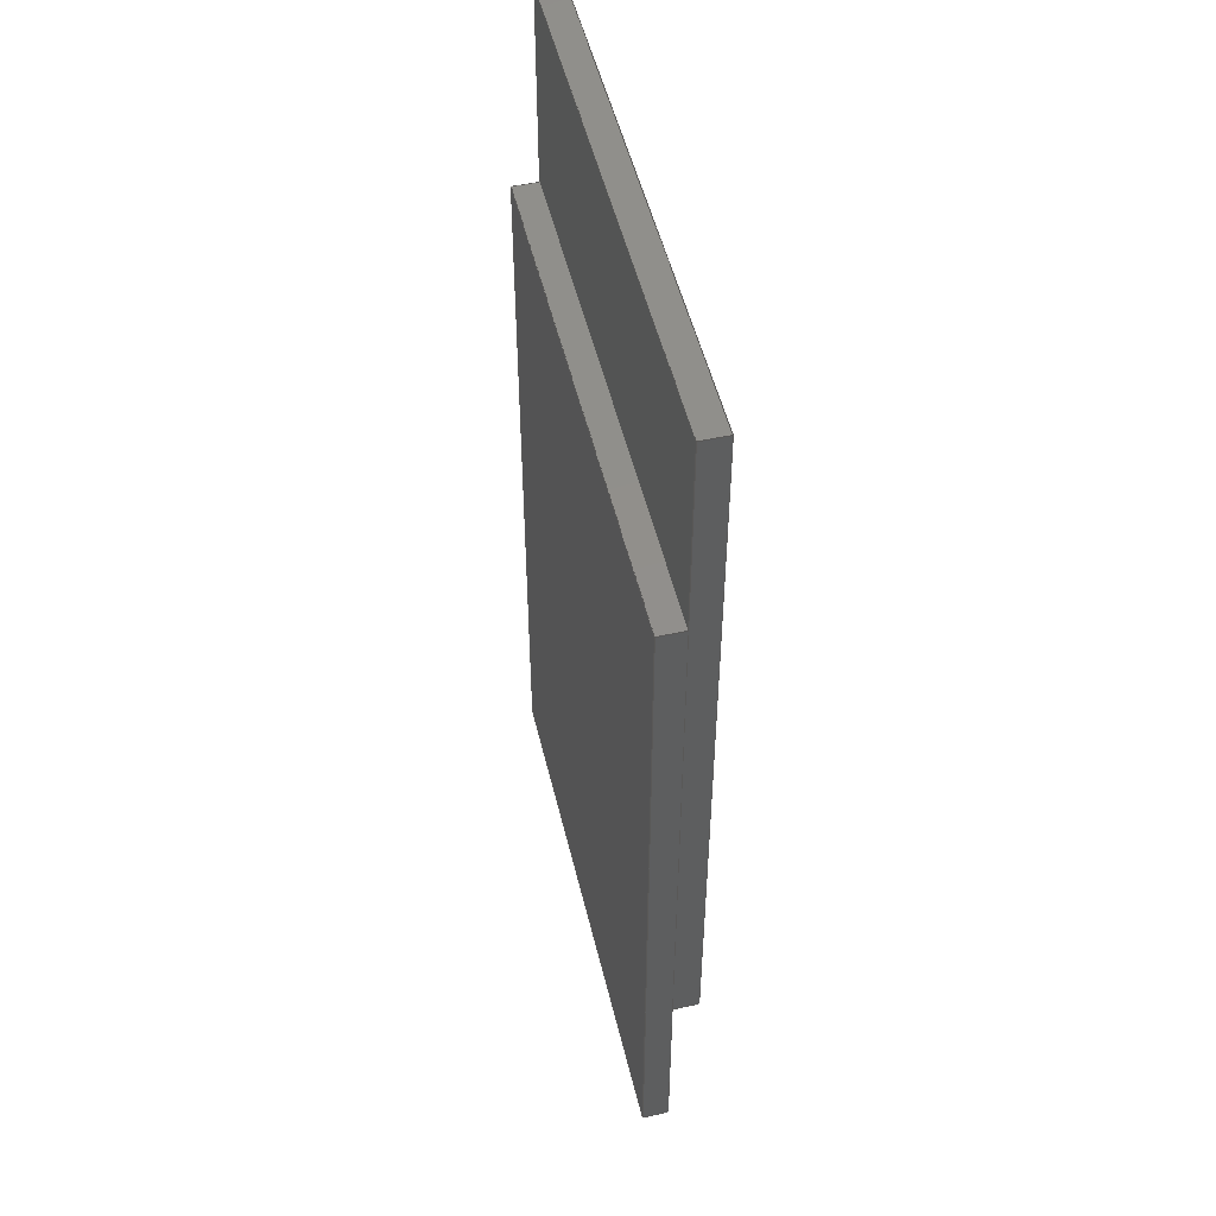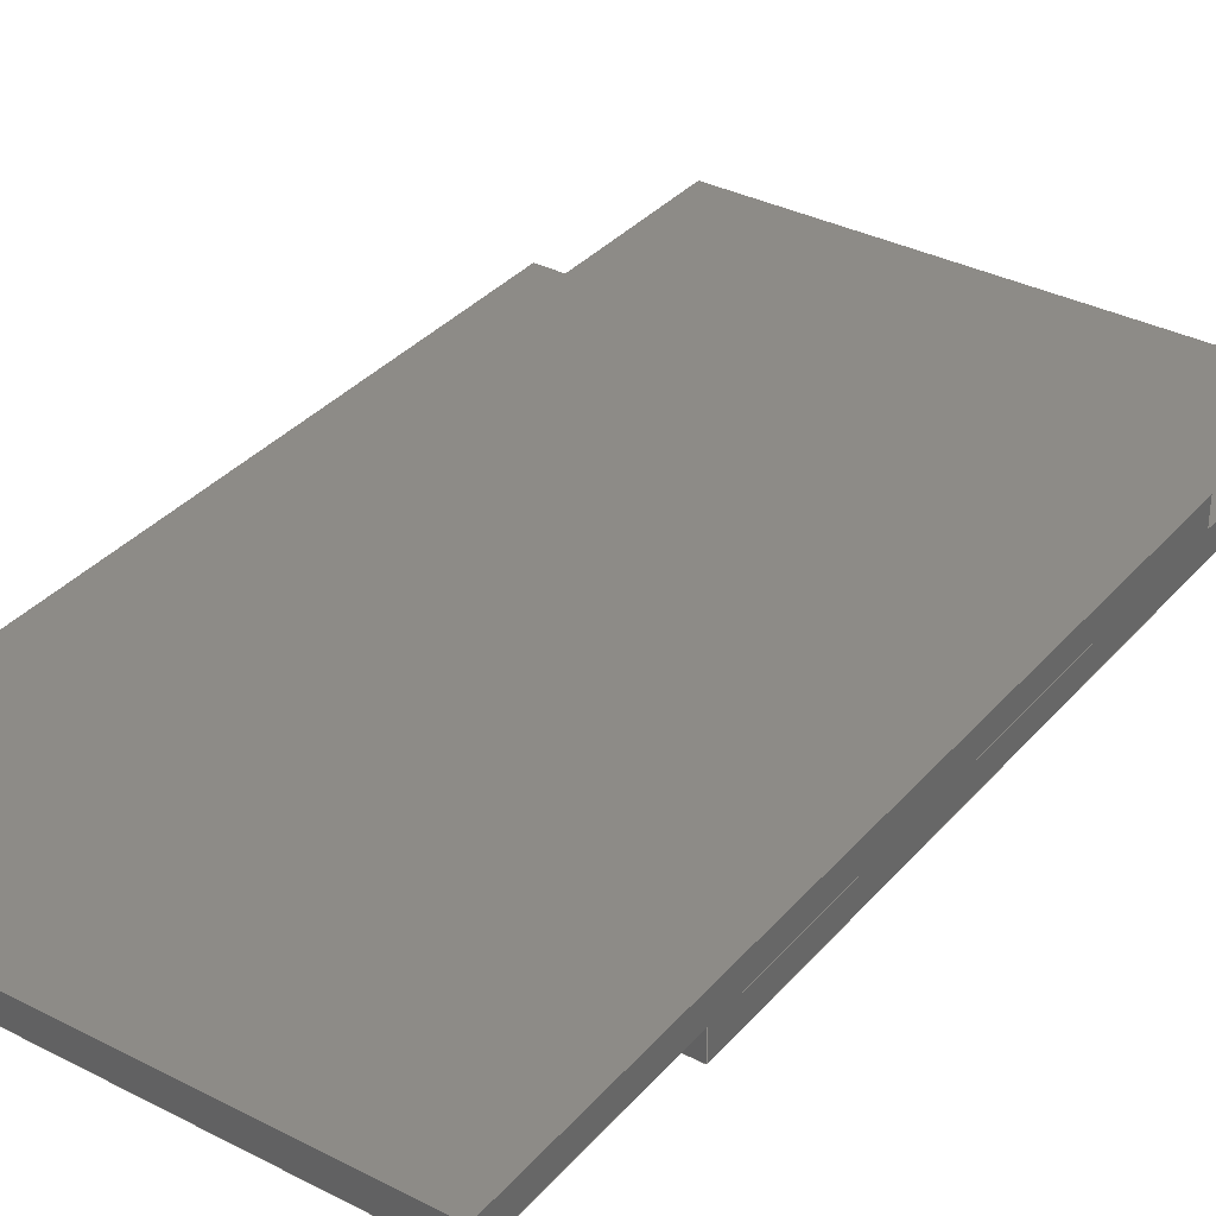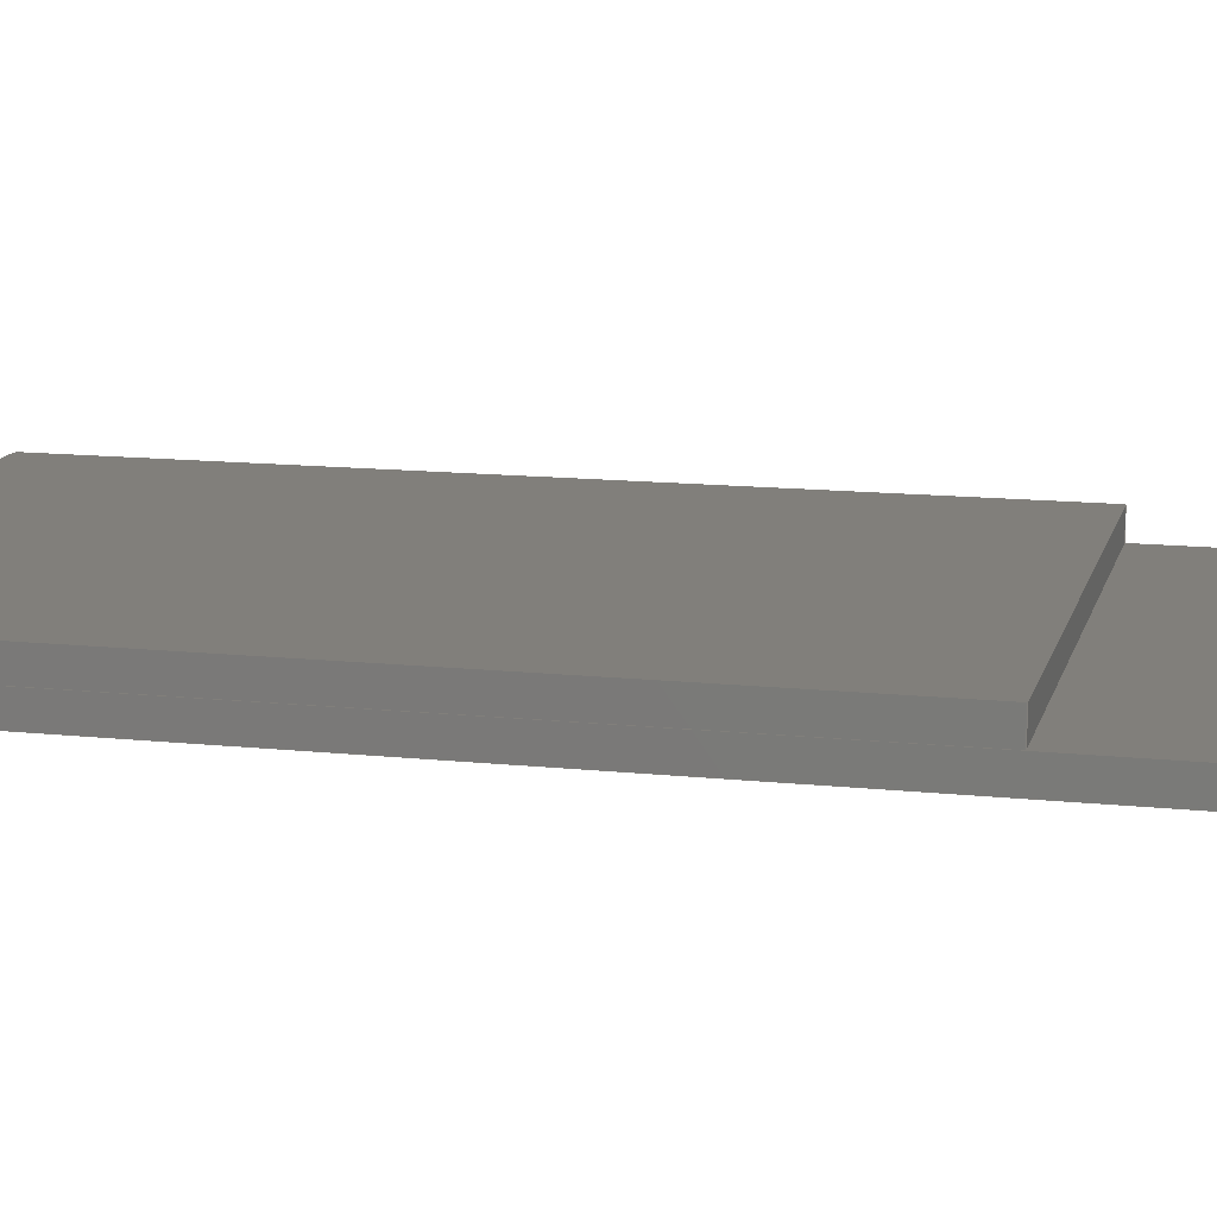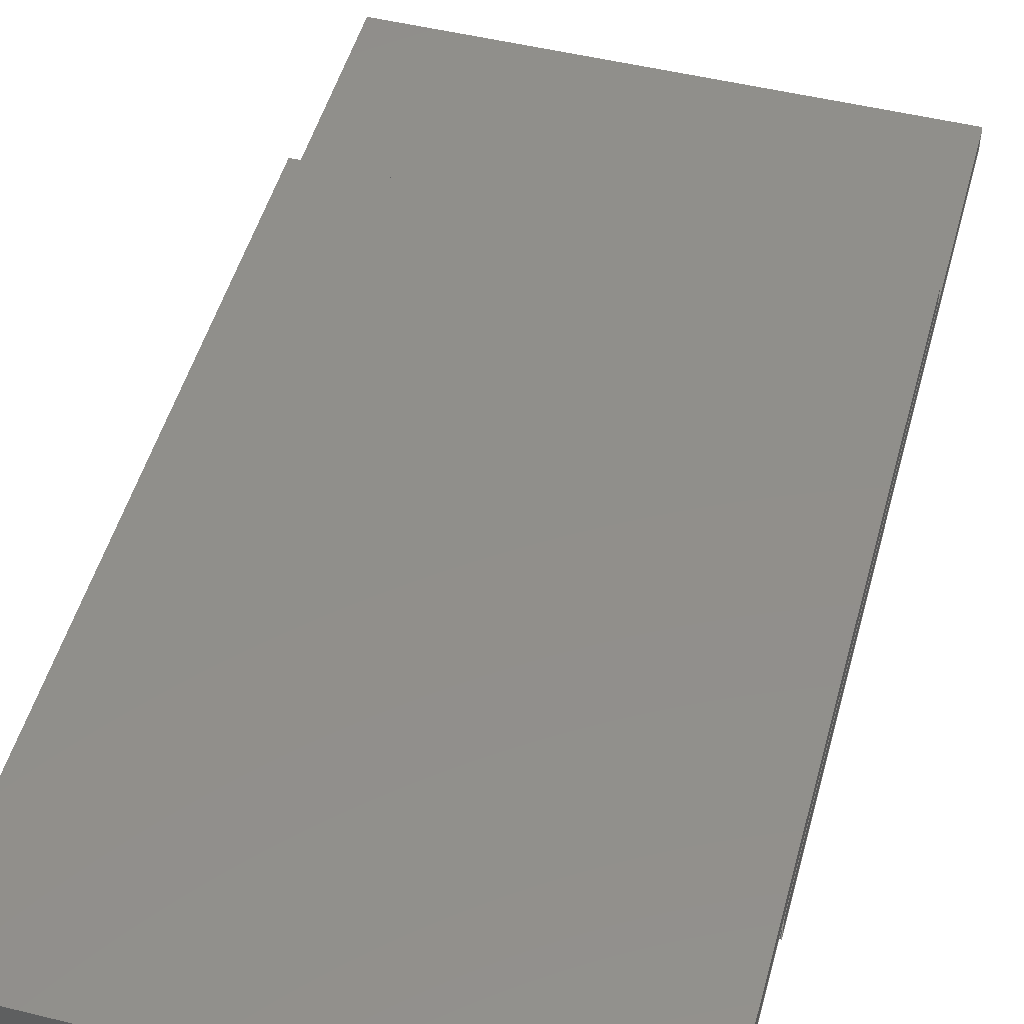
<metadata>
{"format":"step","ext":"stp","renderer":"f3d","projection":"perspective","resolution":1024,"background":"white","views":[{"elev":51.1,"azim":-103.4,"up":"+Y"},{"elev":34.5,"azim":-145.4,"up":"+Z"},{"elev":13.3,"azim":-76.4,"up":"+Z"},{"elev":49.6,"azim":-164.8,"up":"+Z"}]}
</metadata>
<code>
ISO-10303-21;
DATA;
#1=PRODUCT('Product1','','',(#204)) ;
#2=PRODUCT('Part1','','',(#204)) ;
#3=APPLICATION_CONTEXT('configuration controlled 3D design of mechanical parts and assemblies') ;
#4=PRODUCT_DEFINITION('',' ',#219,#164) ;
#5=SECURITY_CLASSIFICATION(' ',' ',#6) ;
#6=SECURITY_CLASSIFICATION_LEVEL('unclassified') ;
#7=CARTESIAN_POINT('Axis2P3D Location',(-100,252.7,0)) ;
#8=CARTESIAN_POINT('Line Origine',(-100,252.7,5)) ;
#9=CARTESIAN_POINT('Vertex',(-100,252.7,0)) ;
#10=CARTESIAN_POINT('Vertex',(-100,252.7,10)) ;
#11=CARTESIAN_POINT('Line Origine',(-100,102.7,0)) ;
#12=CARTESIAN_POINT('Vertex',(-100,-47.29,0)) ;
#13=CARTESIAN_POINT('Line Origine',(-100,-47.29,5)) ;
#14=CARTESIAN_POINT('Vertex',(-100,-47.29,10)) ;
#15=CARTESIAN_POINT('Line Origine',(-100,102.7,10)) ;
#16=CARTESIAN_POINT('Axis2P3D Location',(100,-47.29,0)) ;
#17=CARTESIAN_POINT('Line Origine',(0,-47.29,0)) ;
#18=CARTESIAN_POINT('Vertex',(100,-47.29,0)) ;
#19=CARTESIAN_POINT('Line Origine',(100,-47.29,5)) ;
#20=CARTESIAN_POINT('Vertex',(100,-47.29,10)) ;
#21=CARTESIAN_POINT('Line Origine',(0,-47.29,10)) ;
#22=CARTESIAN_POINT('Axis2P3D Location',(100,-47.29,0)) ;
#23=CARTESIAN_POINT('Line Origine',(100,102.7,0)) ;
#24=CARTESIAN_POINT('Vertex',(100,252.7,0)) ;
#25=CARTESIAN_POINT('Line Origine',(100,252.7,5)) ;
#26=CARTESIAN_POINT('Vertex',(100,252.7,10)) ;
#27=CARTESIAN_POINT('Line Origine',(100,102.7,10)) ;
#28=CARTESIAN_POINT('Axis2P3D Location',(-100,252.7,0)) ;
#29=CARTESIAN_POINT('Line Origine',(4.263e-14,252.7,0)) ;
#30=CARTESIAN_POINT('Line Origine',(4.263e-14,252.7,10)) ;
#31=CARTESIAN_POINT('Axis2P3D Location',(0,0,0)) ;
#32=CARTESIAN_POINT('Axis2P3D Location',(0,0,10)) ;
#33=CARTESIAN_POINT('NONE',(0,0,0)) ;
#34=CARTESIAN_POINT('NONE',(-0.7542,-58.84,10)) ;
#35=CARTESIAN_POINT('NONE',(0,0,0)) ;
#36=CARTESIAN_POINT('NONE',(-0.7542,-138.8,0)) ;
#37=DIRECTION('Axis2P3D Direction',(-1,0,0)) ;
#38=DIRECTION('Axis2P3D XDirection',(0,-1,0)) ;
#39=DIRECTION('Vector Direction',(0,0,1)) ;
#40=DIRECTION('Vector Direction',(0,-1,0)) ;
#41=DIRECTION('Vector Direction',(0,0,1)) ;
#42=DIRECTION('Vector Direction',(0,-1,0)) ;
#43=DIRECTION('Axis2P3D Direction',(0,1,-0)) ;
#44=DIRECTION('Axis2P3D XDirection',(-1,0,0)) ;
#45=DIRECTION('Vector Direction',(-1,0,0)) ;
#46=DIRECTION('Vector Direction',(0,0,1)) ;
#47=DIRECTION('Vector Direction',(-1,0,0)) ;
#48=DIRECTION('Axis2P3D Direction',(1,0,0)) ;
#49=DIRECTION('Axis2P3D XDirection',(0,1,0)) ;
#50=DIRECTION('Vector Direction',(0,1,0)) ;
#51=DIRECTION('Vector Direction',(0,0,1)) ;
#52=DIRECTION('Vector Direction',(0,1,0)) ;
#53=DIRECTION('Axis2P3D Direction',(0,-1,0)) ;
#54=DIRECTION('Axis2P3D XDirection',(1,0,0)) ;
#55=DIRECTION('Vector Direction',(1,0,0)) ;
#56=DIRECTION('Vector Direction',(1,0,0)) ;
#57=DIRECTION('Axis2P3D Direction',(0,0,1)) ;
#58=DIRECTION('Axis2P3D XDirection',(1,0,0)) ;
#59=DIRECTION('Axis2P3D Direction',(0,0,1)) ;
#60=DIRECTION('Axis2P3D XDirection',(1,0,0)) ;
#61=DIRECTION('NONE',(1,0,0)) ;
#62=DIRECTION('NONE',(0,0,1)) ;
#63=DIRECTION('NONE',(1,0,0)) ;
#64=DIRECTION('NONE',(0,0,1)) ;
#65=DIRECTION('NONE',(1,0,0)) ;
#66=DIRECTION('NONE',(0,0,1)) ;
#67=DIRECTION('NONE',(1,0,0)) ;
#68=DIRECTION('NONE',(0,0,1)) ;
#69=AXIS2_PLACEMENT_3D('Plane Axis2P3D',#7,#37,#38) ;
#70=AXIS2_PLACEMENT_3D('Plane Axis2P3D',#16,#43,#44) ;
#71=AXIS2_PLACEMENT_3D('Plane Axis2P3D',#22,#48,#49) ;
#72=AXIS2_PLACEMENT_3D('Plane Axis2P3D',#28,#53,#54) ;
#73=AXIS2_PLACEMENT_3D('Plane Axis2P3D',#31,#57,#58) ;
#74=AXIS2_PLACEMENT_3D('Plane Axis2P3D',#32,#59,#60) ;
#75=AXIS2_PLACEMENT_3D(' ',#34,#64,#63) ;
#76=AXIS2_PLACEMENT_3D(' ',#33,#62,#61) ;
#77=AXIS2_PLACEMENT_3D(' ',#36,#68,#67) ;
#78=AXIS2_PLACEMENT_3D(' ',#35,#66,#65) ;
#79=PRODUCT_DEFINITION_SHAPE(' ',' ',#4) ;
#80=PRODUCT_DEFINITION_SHAPE(' ',' ',#221) ;
#81=PRODUCT_DEFINITION_SHAPE(' ',' ',#205) ;
#82=PRODUCT_DEFINITION_SHAPE(' ',' ',#206) ;
#83=APPROVAL_PERSON_ORGANIZATION(#84,#87,#89) ;
#84=PERSON_AND_ORGANIZATION(#85,#86) ;
#85=PERSON(' ',' ',' ',$,$,$) ;
#86=ORGANIZATION(' ',' ',' ') ;
#87=APPROVAL(#88,' ') ;
#88=APPROVAL_STATUS('not_yet_approved') ;
#89=APPROVAL_ROLE('APPROVER') ;
#90=DATE_AND_TIME(#144,#91) ;
#91=LOCAL_TIME(10,13,48,#92) ;
#92=COORDINATED_UNIVERSAL_TIME_OFFSET(0,0,.AHEAD.) ;
#93=ORIENTED_EDGE('',*,*,#165,.F.) ;
#94=ORIENTED_EDGE('',*,*,#166,.T.) ;
#95=ORIENTED_EDGE('',*,*,#167,.T.) ;
#96=ORIENTED_EDGE('',*,*,#168,.F.) ;
#97=ORIENTED_EDGE('',*,*,#167,.F.) ;
#98=ORIENTED_EDGE('',*,*,#169,.T.) ;
#99=ORIENTED_EDGE('',*,*,#170,.T.) ;
#100=ORIENTED_EDGE('',*,*,#171,.F.) ;
#101=ORIENTED_EDGE('',*,*,#170,.F.) ;
#102=ORIENTED_EDGE('',*,*,#172,.T.) ;
#103=ORIENTED_EDGE('',*,*,#173,.T.) ;
#104=ORIENTED_EDGE('',*,*,#174,.F.) ;
#105=ORIENTED_EDGE('',*,*,#173,.F.) ;
#106=ORIENTED_EDGE('',*,*,#175,.T.) ;
#107=ORIENTED_EDGE('',*,*,#165,.T.) ;
#108=ORIENTED_EDGE('',*,*,#176,.F.) ;
#109=ORIENTED_EDGE('',*,*,#175,.F.) ;
#110=ORIENTED_EDGE('',*,*,#172,.F.) ;
#111=ORIENTED_EDGE('',*,*,#169,.F.) ;
#112=ORIENTED_EDGE('',*,*,#166,.F.) ;
#113=ORIENTED_EDGE('',*,*,#168,.T.) ;
#114=ORIENTED_EDGE('',*,*,#171,.T.) ;
#115=ORIENTED_EDGE('',*,*,#174,.T.) ;
#116=ORIENTED_EDGE('',*,*,#176,.T.) ;
#117=CLOSED_SHELL('Closed Shell',(#135,#136,#137,#138,#139,#140)) ;
#118=ITEM_DEFINED_TRANSFORMATION(' ',' ',#76,#75) ;
#119=ITEM_DEFINED_TRANSFORMATION(' ',' ',#78,#77) ;
#120=VECTOR('Line Direction',#39,1) ;
#121=VECTOR('Line Direction',#40,1) ;
#122=VECTOR('Line Direction',#41,1) ;
#123=VECTOR('Line Direction',#42,1) ;
#124=VECTOR('Line Direction',#45,1) ;
#125=VECTOR('Line Direction',#46,1) ;
#126=VECTOR('Line Direction',#47,1) ;
#127=VECTOR('Line Direction',#50,1) ;
#128=VECTOR('Line Direction',#51,1) ;
#129=VECTOR('Line Direction',#52,1) ;
#130=VECTOR('Line Direction',#55,1) ;
#131=VECTOR('Line Direction',#56,1) ;
#132=ADVANCED_BREP_SHAPE_REPRESENTATION('NONE',(#143),#238) ;
#133=SHAPE_REPRESENTATION(' ',(#75,#77),#237) ;
#134=SHAPE_REPRESENTATION(' ',(#76,#78),#238) ;
#135=ADVANCED_FACE('\X2\96F64EF6.51e+06F554F53\X0\',(#183),#208,.T.) ;
#136=ADVANCED_FACE('\X2\96F64EF6.51e+06F554F53\X0\',(#184),#209,.F.) ;
#137=ADVANCED_FACE('\X2\96F64EF6.51e+06F554F53\X0\',(#185),#210,.T.) ;
#138=ADVANCED_FACE('\X2\96F64EF6.51e+06F554F53\X0\',(#186),#211,.F.) ;
#139=ADVANCED_FACE('\X2\96F64EF6.51e+06F554F53\X0\',(#187),#212,.F.) ;
#140=ADVANCED_FACE('\X2\96F64EF6.51e+06F554F53\X0\',(#188),#213,.T.) ;
#141=APPLICATION_PROTOCOL_DEFINITION('international standard','config_control_design',1994,#3) ;
#142=APPROVAL_DATE_TIME(#90,#87) ;
#143=MANIFOLD_SOLID_BREP('\X2\96F64EF6.51e+06F554F53\X0\',#117) ;
#144=CALENDAR_DATE(2025,24,9) ;
#145=CC_DESIGN_APPROVAL(#87,(#5,#219,#4)) ;
#146=CC_DESIGN_DATE_AND_TIME_ASSIGNMENT(#90,#148,(#5)) ;
#147=CC_DESIGN_DATE_AND_TIME_ASSIGNMENT(#90,#149,(#4)) ;
#148=DATE_TIME_ROLE('classification_date') ;
#149=DATE_TIME_ROLE('creation_date') ;
#150=CC_DESIGN_PERSON_AND_ORGANIZATION_ASSIGNMENT(#84,#154,(#5)) ;
#151=CC_DESIGN_PERSON_AND_ORGANIZATION_ASSIGNMENT(#84,#155,(#219)) ;
#152=CC_DESIGN_PERSON_AND_ORGANIZATION_ASSIGNMENT(#84,#156,(#219,#4)) ;
#153=CC_DESIGN_PERSON_AND_ORGANIZATION_ASSIGNMENT(#84,#157,(#1)) ;
#154=PERSON_AND_ORGANIZATION_ROLE('classification_officer') ;
#155=PERSON_AND_ORGANIZATION_ROLE('design_supplier') ;
#156=PERSON_AND_ORGANIZATION_ROLE('creator') ;
#157=PERSON_AND_ORGANIZATION_ROLE('design_owner') ;
#158=CC_DESIGN_SECURITY_CLASSIFICATION(#5,(#219,#205,#206)) ;
#159=DOCUMENT('4','Part1CATPart','CATPart document',#160) ;
#160=DOCUMENT_TYPE('') ;
#161=CONTEXT_DEPENDENT_SHAPE_REPRESENTATION(#240,#81) ;
#162=CONTEXT_DEPENDENT_SHAPE_REPRESENTATION(#241,#82) ;
#163=SHAPE_REPRESENTATION_RELATIONSHIP(' ',' ',#134,#132) ;
#164=DESIGN_CONTEXT(' ',#3,'design') ;
#165=EDGE_CURVE('',#226,#227,#192,.T.) ;
#166=EDGE_CURVE('',#226,#228,#193,.T.) ;
#167=EDGE_CURVE('',#228,#229,#194,.T.) ;
#168=EDGE_CURVE('',#227,#229,#195,.T.) ;
#169=EDGE_CURVE('',#228,#230,#196,.F.) ;
#170=EDGE_CURVE('',#230,#231,#197,.T.) ;
#171=EDGE_CURVE('',#229,#231,#198,.F.) ;
#172=EDGE_CURVE('',#230,#232,#199,.T.) ;
#173=EDGE_CURVE('',#232,#233,#200,.T.) ;
#174=EDGE_CURVE('',#231,#233,#201,.T.) ;
#175=EDGE_CURVE('',#232,#226,#202,.F.) ;
#176=EDGE_CURVE('',#233,#227,#203,.F.) ;
#177=EDGE_LOOP('',(#93,#94,#95,#96)) ;
#178=EDGE_LOOP('',(#97,#98,#99,#100)) ;
#179=EDGE_LOOP('',(#101,#102,#103,#104)) ;
#180=EDGE_LOOP('',(#105,#106,#107,#108)) ;
#181=EDGE_LOOP('',(#109,#110,#111,#112)) ;
#182=EDGE_LOOP('',(#113,#114,#115,#116)) ;
#183=FACE_OUTER_BOUND('',#177,.T.) ;
#184=FACE_OUTER_BOUND('',#178,.T.) ;
#185=FACE_OUTER_BOUND('',#179,.T.) ;
#186=FACE_OUTER_BOUND('',#180,.T.) ;
#187=FACE_OUTER_BOUND('',#181,.T.) ;
#188=FACE_OUTER_BOUND('',#182,.T.) ;
#189=UNCERTAINTY_MEASURE_WITH_UNIT(LENGTH_MEASURE(0.005),#234,'distance_accuracy_value','CONFUSED CURVE UNCERTAINTY') ;
#190=UNCERTAINTY_MEASURE_WITH_UNIT(LENGTH_MEASURE(0.005),#234,'distance_accuracy_value','CONFUSED CURVE UNCERTAINTY') ;
#191=UNCERTAINTY_MEASURE_WITH_UNIT(LENGTH_MEASURE(0.005),#234,'distance_accuracy_value','CONFUSED CURVE UNCERTAINTY') ;
#192=LINE('Line',#8,#120) ;
#193=LINE('Line',#11,#121) ;
#194=LINE('Line',#13,#122) ;
#195=LINE('Line',#15,#123) ;
#196=LINE('Line',#17,#124) ;
#197=LINE('Line',#19,#125) ;
#198=LINE('Line',#21,#126) ;
#199=LINE('Line',#23,#127) ;
#200=LINE('Line',#25,#128) ;
#201=LINE('Line',#27,#129) ;
#202=LINE('Line',#29,#130) ;
#203=LINE('Line',#30,#131) ;
#204=MECHANICAL_CONTEXT(' ',#3,'mechanical') ;
#205=NEXT_ASSEMBLY_USAGE_OCCURRENCE('Part1.1','Part1.1','',#4,#221,' ') ;
#206=NEXT_ASSEMBLY_USAGE_OCCURRENCE('Part1.2','Part1.2','',#4,#221,' ') ;
#207=PERSONAL_ADDRESS(' ',' ',' ',' ',' ',' ',' ',' ',' ',' ',' ',' ',(#85),' ') ;
#208=PLANE('',#69) ;
#209=PLANE('',#70) ;
#210=PLANE('',#71) ;
#211=PLANE('',#72) ;
#212=PLANE('',#73) ;
#213=PLANE('',#74) ;
#214=PLANE_ANGLE_MEASURE_WITH_UNIT(PLANE_ANGLE_MEASURE(0.01745),#235) ;
#215=PRODUCT_CATEGORY('part',$) ;
#216=PRODUCT_CATEGORY('part',$) ;
#217=PRODUCT_CATEGORY_RELATIONSHIP(' ',' ',#215,#222) ;
#218=PRODUCT_CATEGORY_RELATIONSHIP(' ',' ',#216,#223) ;
#219=PRODUCT_DEFINITION_FORMATION_WITH_SPECIFIED_SOURCE('',' ',#1,.NOT_KNOWN.) ;
#220=PRODUCT_DEFINITION_FORMATION_WITH_SPECIFIED_SOURCE('',' ',#2,.NOT_KNOWN.) ;
#221=PRODUCT_DEFINITION_WITH_ASSOCIATED_DOCUMENTS('',' ',#220,#164,(#159)) ;
#222=PRODUCT_RELATED_PRODUCT_CATEGORY('detail',$,(#2)) ;
#223=PRODUCT_RELATED_PRODUCT_CATEGORY('part',$,(#1)) ;
#224=SHAPE_DEFINITION_REPRESENTATION(#79,#133) ;
#225=SHAPE_DEFINITION_REPRESENTATION(#80,#134) ;
#226=VERTEX_POINT('',#9) ;
#227=VERTEX_POINT('',#10) ;
#228=VERTEX_POINT('',#12) ;
#229=VERTEX_POINT('',#14) ;
#230=VERTEX_POINT('',#18) ;
#231=VERTEX_POINT('',#20) ;
#232=VERTEX_POINT('',#24) ;
#233=VERTEX_POINT('',#26) ;
#234=(LENGTH_UNIT()NAMED_UNIT(*)SI_UNIT(.MILLI.,.METRE.)) ;
#235=(NAMED_UNIT(*)PLANE_ANGLE_UNIT()SI_UNIT($,.RADIAN.)) ;
#236=(NAMED_UNIT(*)SI_UNIT($,.STERADIAN.)SOLID_ANGLE_UNIT()) ;
#237=(GEOMETRIC_REPRESENTATION_CONTEXT(3)GLOBAL_UNCERTAINTY_ASSIGNED_CONTEXT((#189))GLOBAL_UNIT_ASSIGNED_CONTEXT((#234,#235,#236))REPRESENTATION_CONTEXT(' ',' ')) ;
#238=(GEOMETRIC_REPRESENTATION_CONTEXT(3)GLOBAL_UNCERTAINTY_ASSIGNED_CONTEXT((#190))GLOBAL_UNIT_ASSIGNED_CONTEXT((#234,#235,#236))REPRESENTATION_CONTEXT(' ',' ')) ;
#239=(GEOMETRIC_REPRESENTATION_CONTEXT(3)GLOBAL_UNCERTAINTY_ASSIGNED_CONTEXT((#191))GLOBAL_UNIT_ASSIGNED_CONTEXT((#234,#235,#236))REPRESENTATION_CONTEXT(' ',' ')) ;
#240=(REPRESENTATION_RELATIONSHIP(' ',' ',#134,#133)REPRESENTATION_RELATIONSHIP_WITH_TRANSFORMATION(#118)SHAPE_REPRESENTATION_RELATIONSHIP()) ;
#241=(REPRESENTATION_RELATIONSHIP(' ',' ',#134,#133)REPRESENTATION_RELATIONSHIP_WITH_TRANSFORMATION(#119)SHAPE_REPRESENTATION_RELATIONSHIP()) ;
ENDSEC;
END-ISO-10303-21;

</code>
